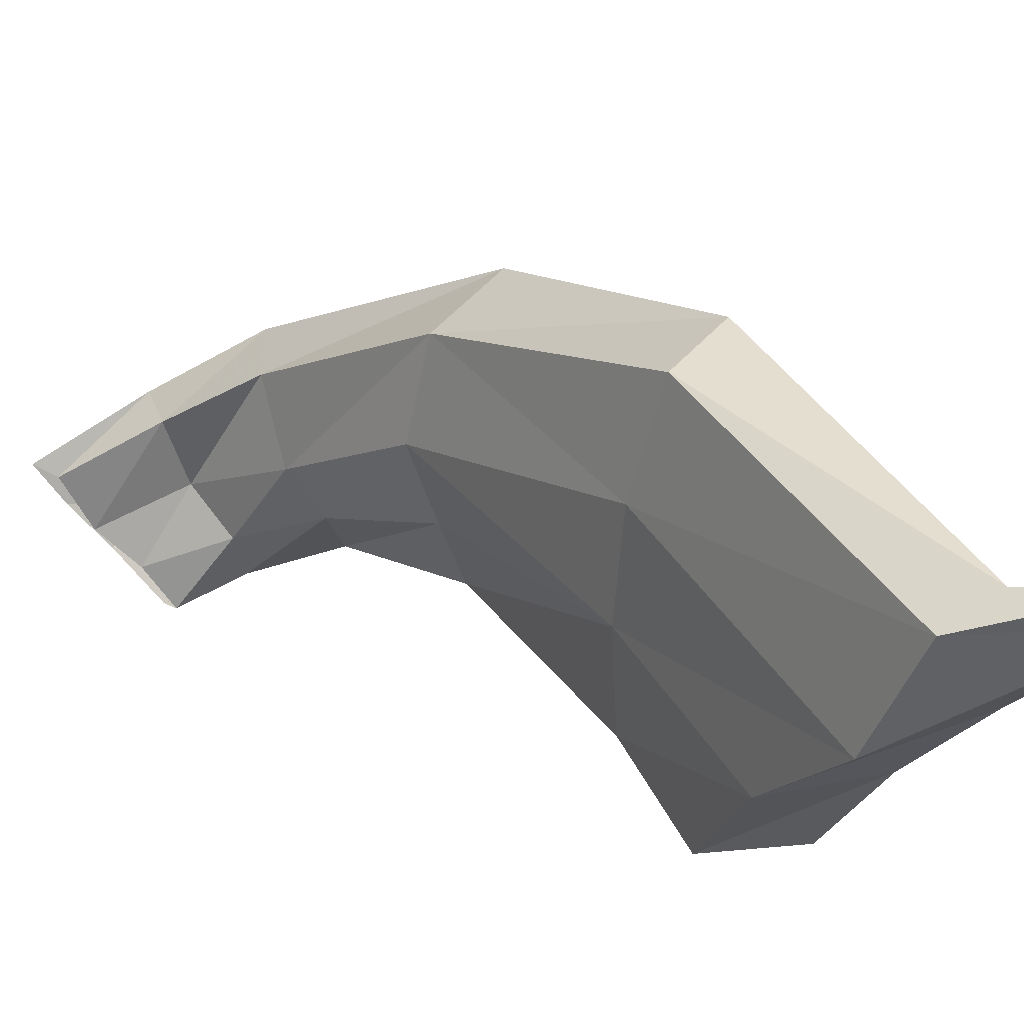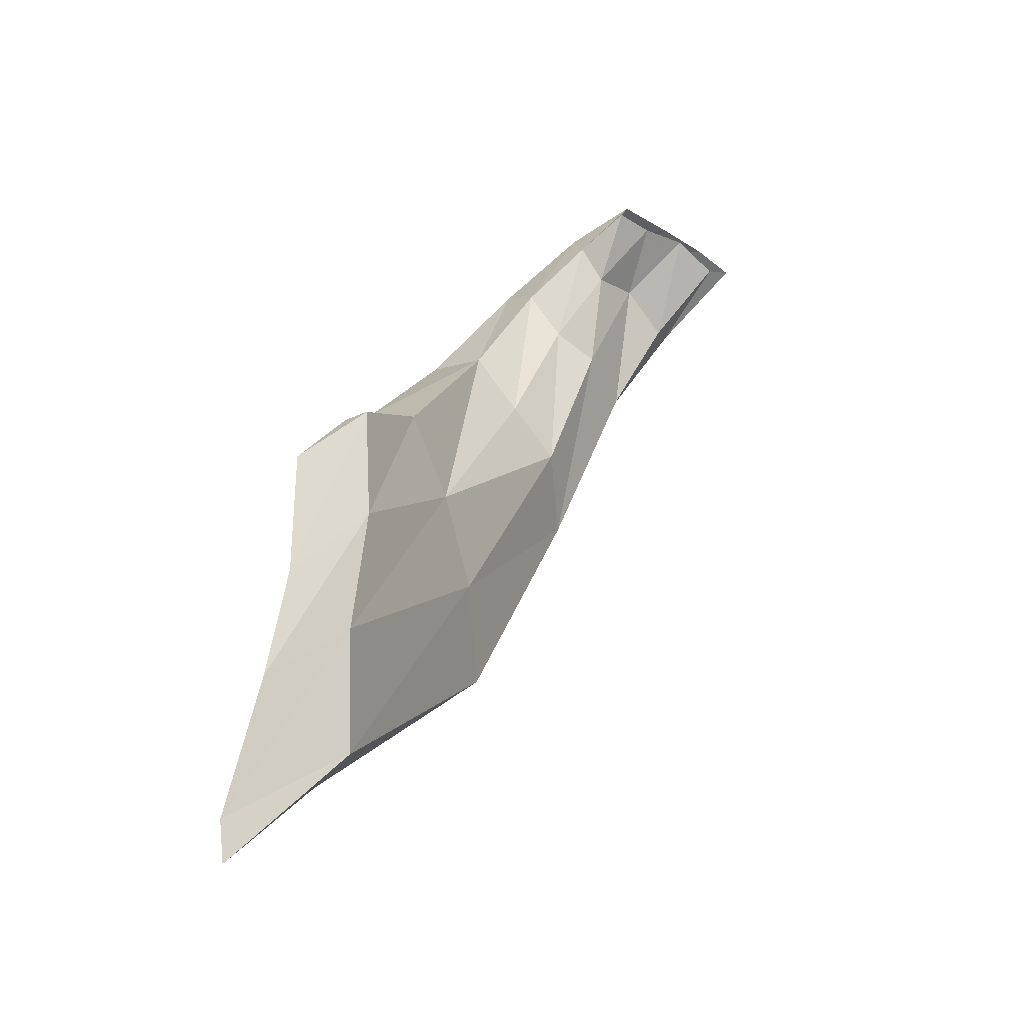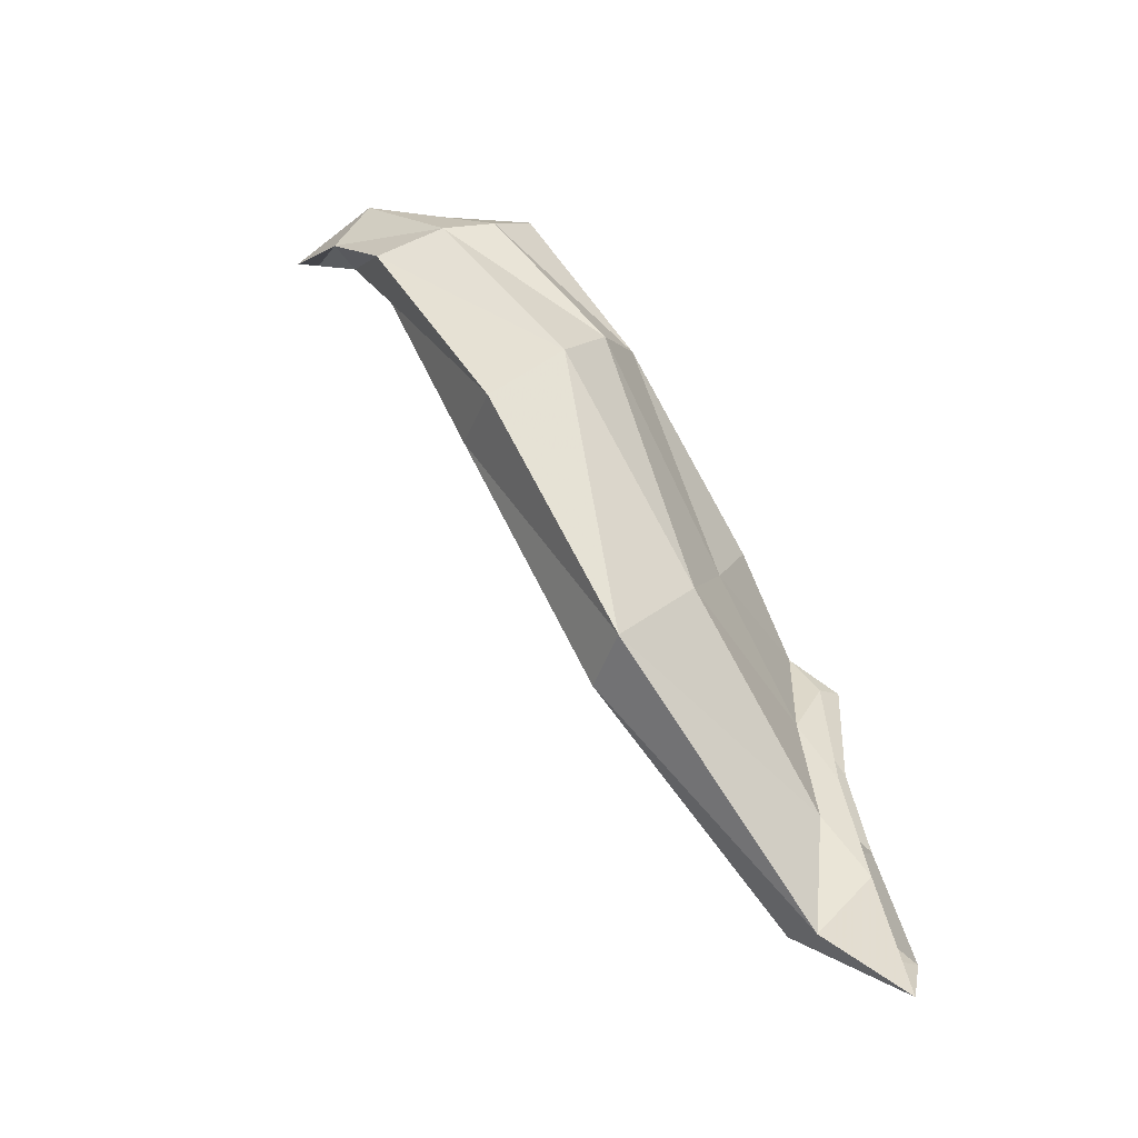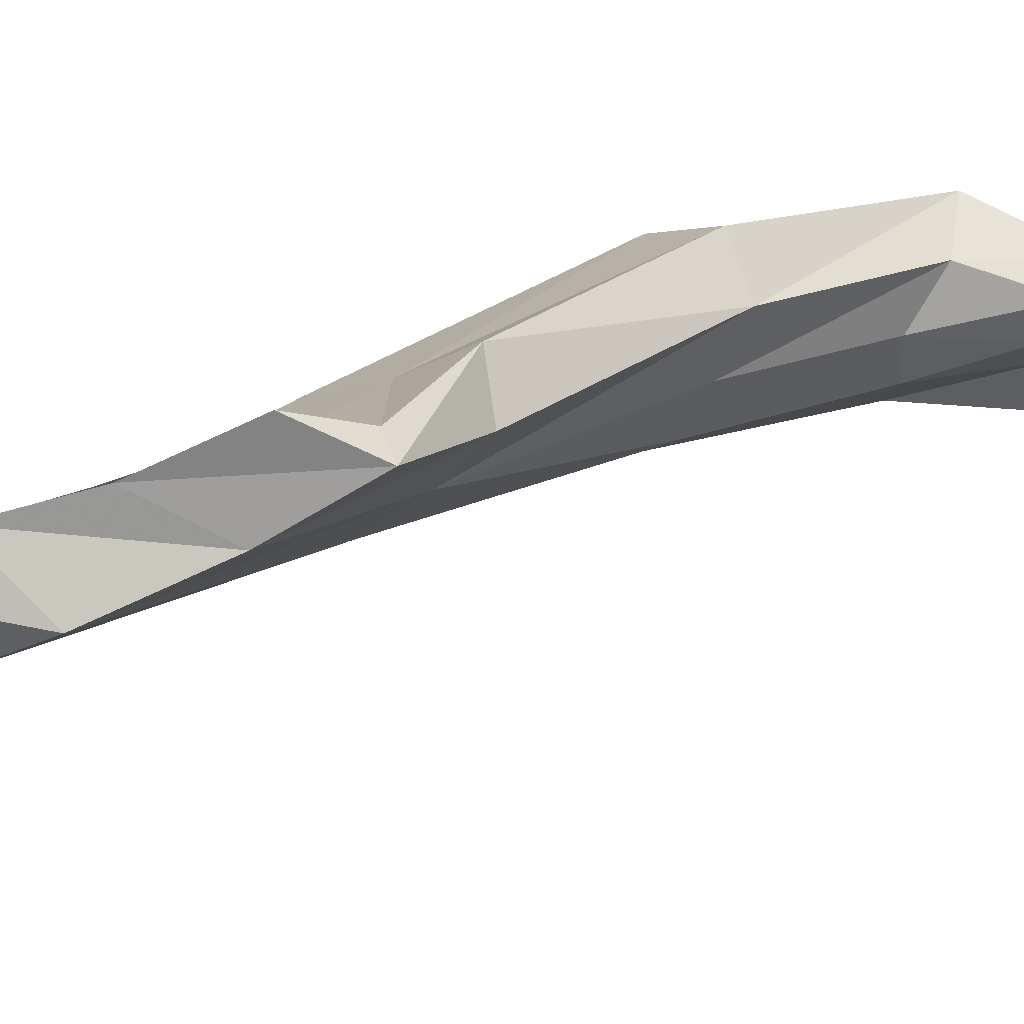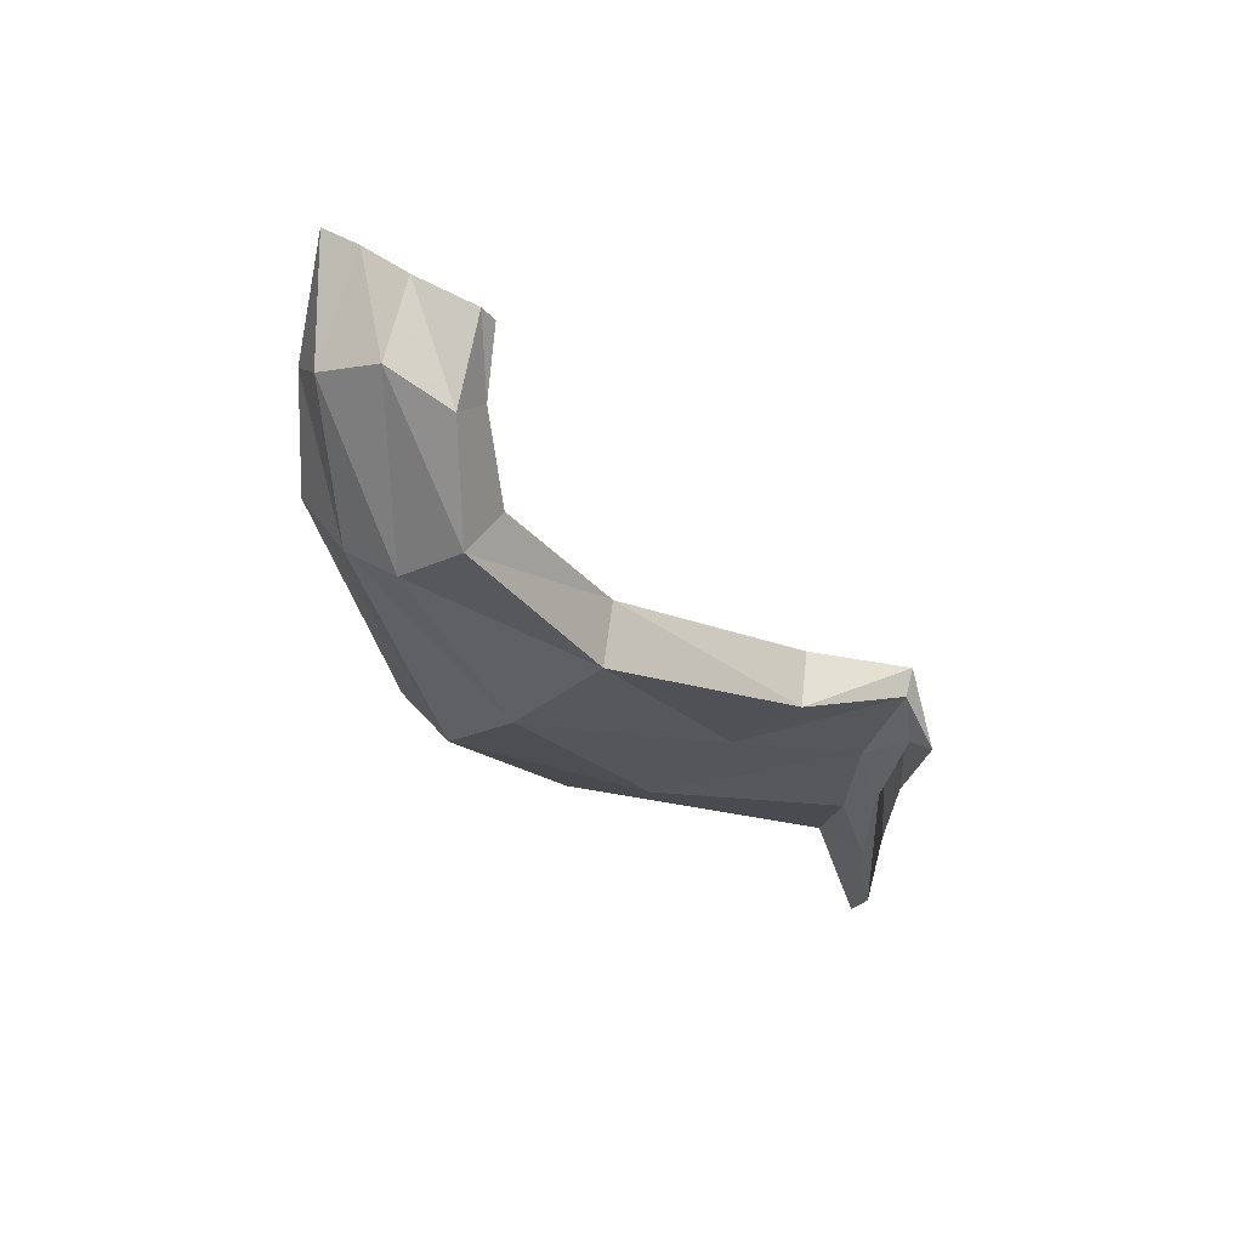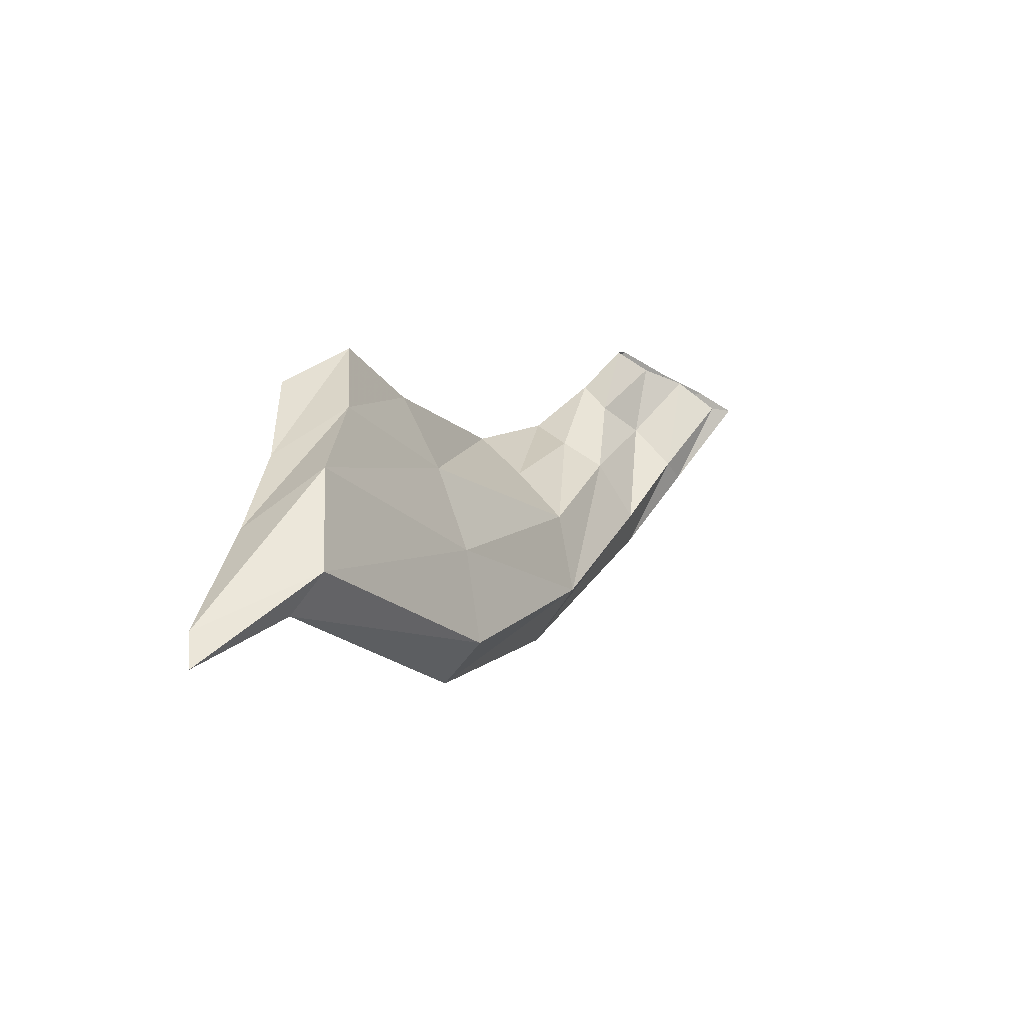
<metadata>
{"format":"obj","ext":"obj","renderer":"f3d","projection":"perspective","resolution":1024,"background":"white","views":[{"elev":-20.3,"azim":-19.8,"up":"+Z"},{"elev":-28.7,"azim":-175.5,"up":"+Y"},{"elev":-40.7,"azim":24.5,"up":"+Y"},{"elev":-71.8,"azim":119.7,"up":"+Z"},{"elev":73.5,"azim":70.4,"up":"+Y"},{"elev":-58.4,"azim":-169.0,"up":"+Y"}]}
</metadata>
<code>
v 0.8921 10.59 1.057
v 0.9892 10.63 1.105
v 0.7919 10.92 1.37
v 0.8949 10.94 1.423
v 0.7932 10.15 1.4
v 0.8847 10.17 1.496
v 0.6327 10.62 1.621
v 0.7356 10.6 1.729
v 0.9779 10.49 1.218
v 0.9816 10.34 1.37
v 0.7985 10.31 1.281
v 0.8367 10.46 1.166
v 0.639 10.74 1.502
v 0.7146 10.82 1.419
v 0.9029 10.83 1.578
v 0.8673 10.71 1.683
v 0.6824 11.18 1.5
v 0.7416 11.23 1.58
v 0.7126 11.14 1.681
v 0.6195 11.07 1.503
v 0.6317 11.1 1.744
v 0.5446 11.03 1.557
v 0.5082 11.03 1.779
v 0.4933 11 1.688
v 0.4632 11.35 1.43
v 0.4504 11.38 1.447
v 0.3616 11.37 1.525
v 0.4041 11.35 1.49
v 0.2813 11.34 1.577
v 0.3274 11.35 1.542
v 0.2174 11.31 1.622
v 0.2577 11.3 1.604
v 1.004 10.5 0.9071
v 0.9593 10.49 0.8775
v 1.03 10.28 0.978
v 0.9506 10.28 0.8985
v 1.07 10.04 1.007
v 0.9743 10.04 0.8847
v 1.052 9.787 1.028
v 0.9803 9.829 0.9741
v 1.063 10.4 0.9124
v 1.09 10.4 0.8805
v 1.098 10.14 0.9629
v 1.099 10.18 0.9189
v 1.147 9.906 0.9834
v 1.143 9.978 0.9489
v 1.207 9.638 1.005
v 1.211 9.713 0.9778
v 0.5584 11.29 1.48
v 0.5792 11.35 1.529
v 0.4748 11.36 1.606
v 0.5171 11.23 1.51
v 0.4312 11.3 1.7
v 0.4527 11.25 1.597
v 0.369 11.19 1.72
v 0.3866 11.17 1.664
f 2 4 3 1
f 16 10 6 8
f 3 14 12 1
f 9 15 4 2
f 15 9 10 16
f 7 8 6 5
f 12 14 13 11
f 11 13 7 5
f 18 17 3 4
f 19 18 4 15
f 17 20 14 3
f 21 19 15 16
f 20 22 13 14
f 23 21 16 8
f 22 24 7 13
f 24 23 8 7
f 50 49 17 18
f 51 50 18 19
f 49 52 20 17
f 53 51 19 21
f 52 54 22 20
f 55 53 21 23
f 54 56 24 22
f 56 55 23 24
f 34 33 2 1
f 33 35 9 2
f 36 34 1 12
f 35 37 10 9
f 38 36 12 11
f 37 39 6 10
f 40 38 11 5
f 39 40 5 6
f 42 41 33 34
f 41 43 35 33
f 44 42 34 36
f 43 45 37 35
f 46 44 36 38
f 45 47 39 37
f 48 46 38 40
f 47 48 40 39
f 49 50 26 25
f 50 51 27 26
f 52 49 25 28
f 51 53 29 27
f 54 52 28 30
f 53 55 31 29
f 56 54 30 32
f 55 56 32 31

</code>
